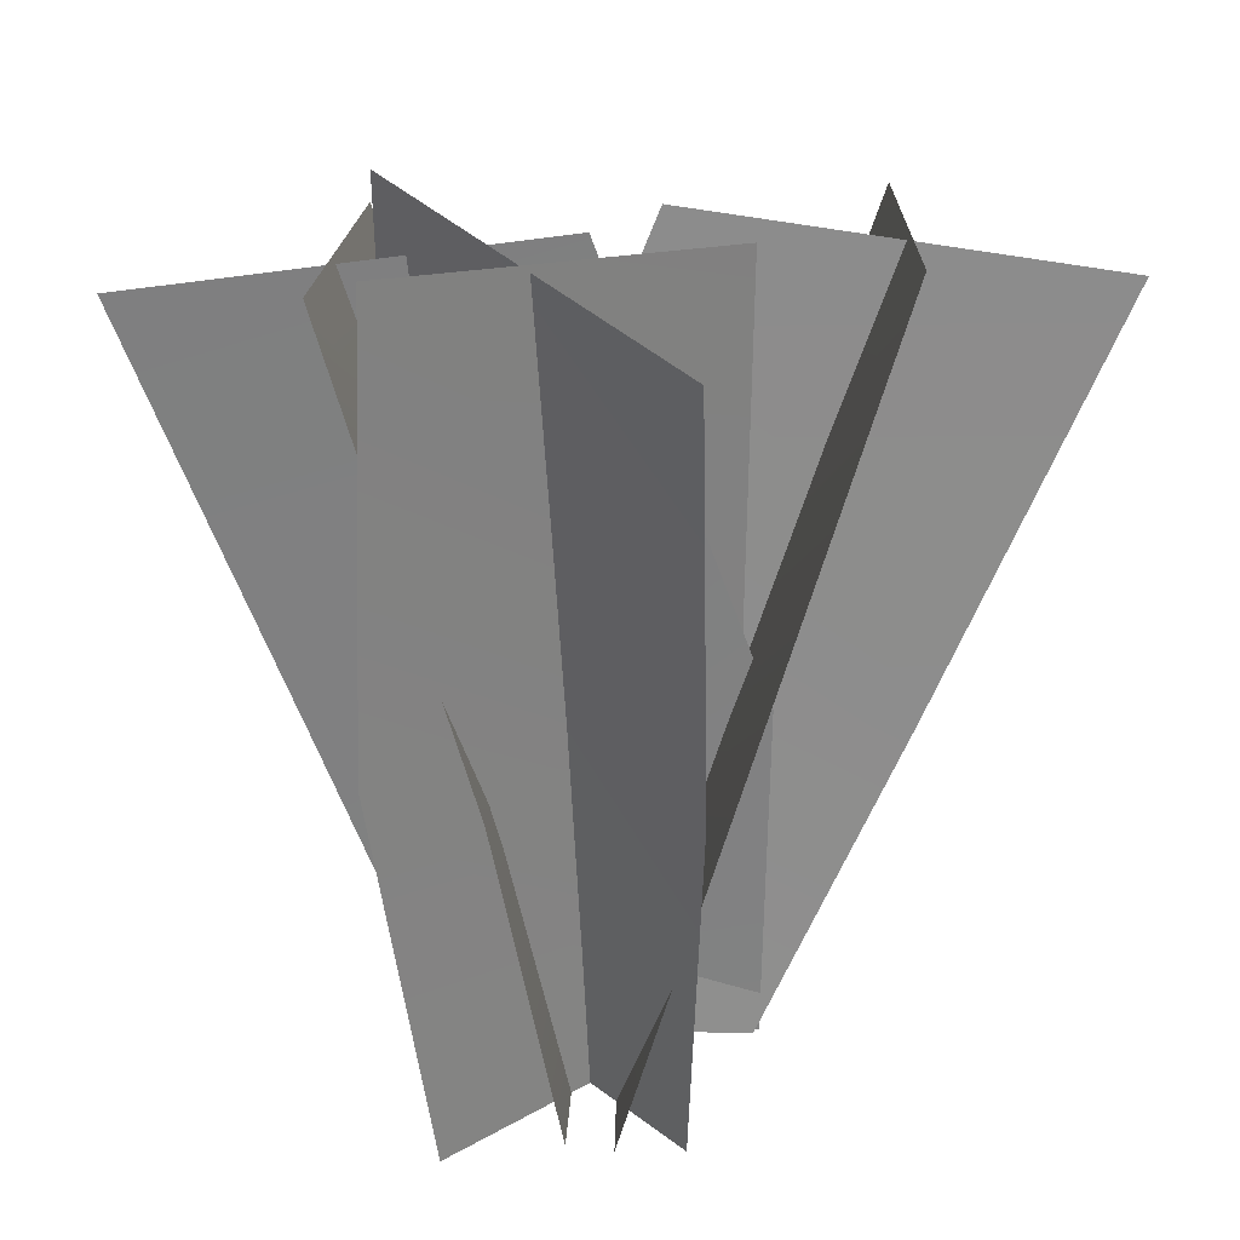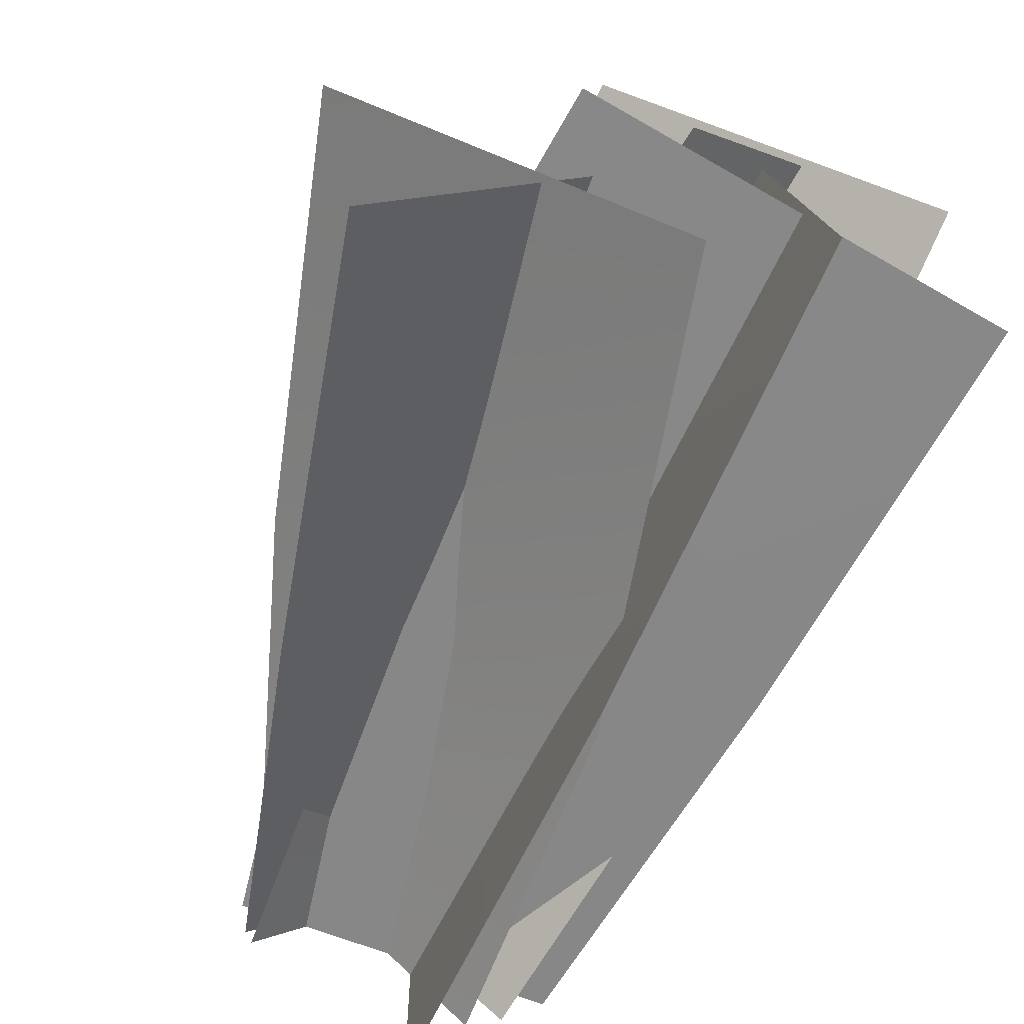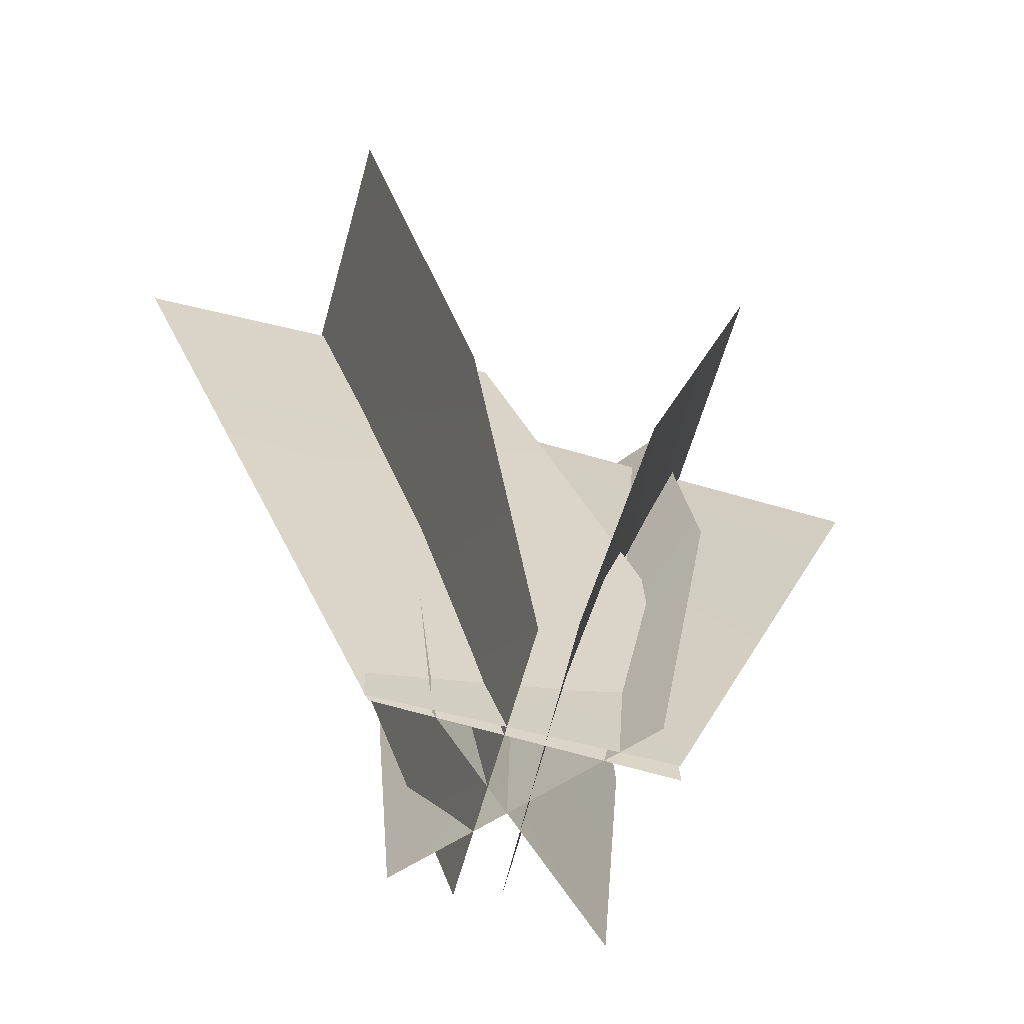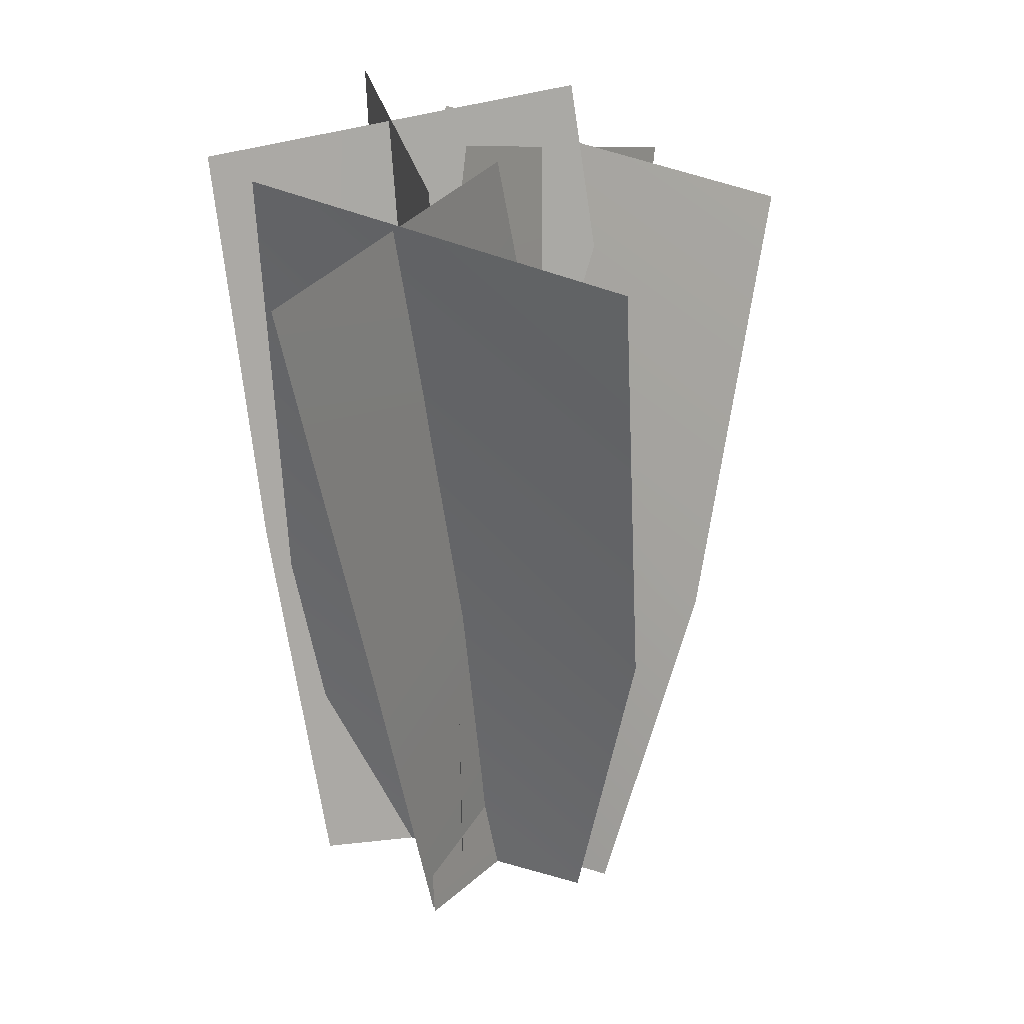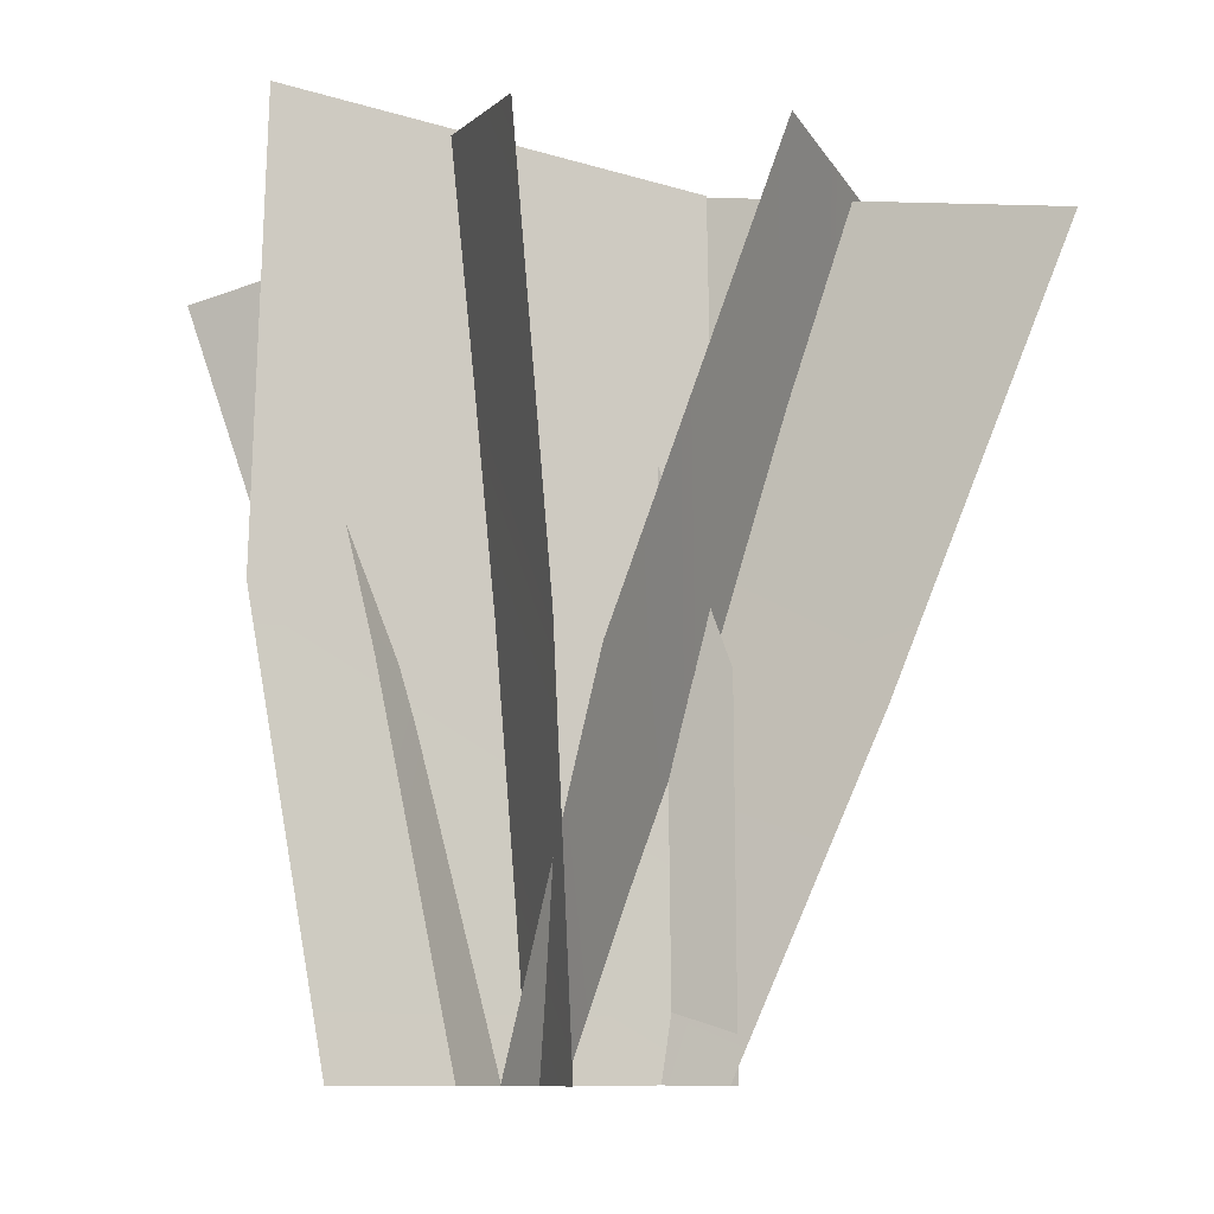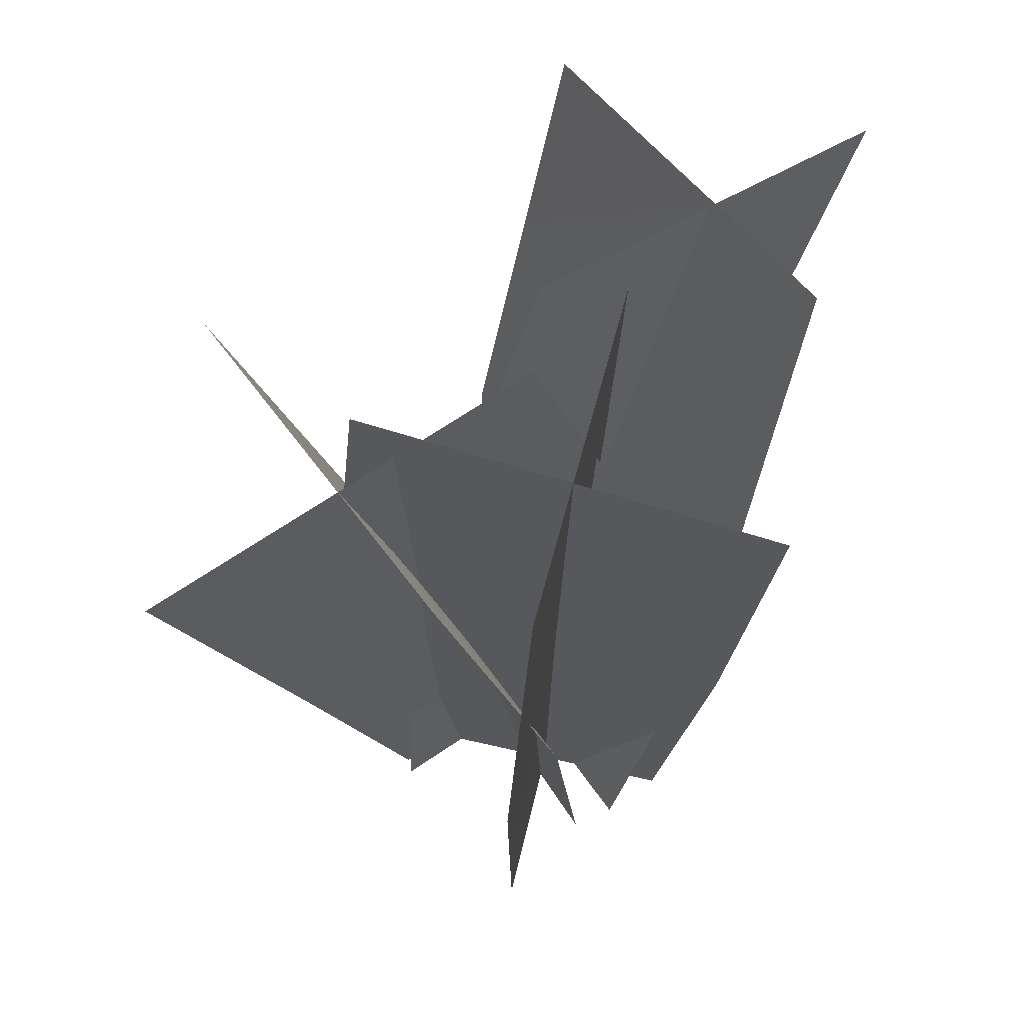
<metadata>
{"format":"obj","ext":"obj","renderer":"f3d","projection":"perspective","resolution":1024,"background":"white","views":[{"elev":27.4,"azim":49.1,"up":"+Z"},{"elev":-67.1,"azim":-21.1,"up":"+Y"},{"elev":-65.4,"azim":-147.7,"up":"+Z"},{"elev":19.5,"azim":167.6,"up":"+Z"},{"elev":-9.8,"azim":72.3,"up":"+Z"},{"elev":60.7,"azim":13.4,"up":"+Z"}]}
</metadata>
<code>
v 31 -5 -16
v 23 0 -70
v -28 -5 -10
v -20 0 -70
v -28 -5 -10
v 23 0 -70
v 37 -12 43
v 31 -5 -16
v -20 -12 52
v -28 -5 -10
v -20 -12 52
v 31 -5 -16
v 6 24 -16
v 4 18 -70
v 6 -36 -10
v 4 -25 -70
v 6 -36 -10
v 4 18 -70
v 9 22 43
v 6 24 -16
v 9 -35 52
v 6 -36 -10
v 9 -35 52
v 6 24 -16
v -29 -19 -24
v 12 24 -19
v -19 -6 -70
v 10 25 -70
v -19 -6 -70
v 12 24 -19
v -41 -37 37
v 0 4 46
v -29 -19 -24
v 12 24 -19
v -29 -19 -24
v 0 4 46
v -33 19 -24
v 10 -21 -19
v -19 19 -70
v 12 -11 -70
v -19 19 -70
v 10 -21 -19
v -47 7 37
v -4 -33 46
v -33 19 -24
v 10 -21 -19
v -33 19 -24
v -4 -33 46
v 21 41 -24
v 10 24 -70
v -18 -3 -19
v -18 -8 -70
v -18 -3 -19
v 10 24 -70
v 36 61 37
v 21 41 -24
v -2 17 46
v -18 -3 -19
v -2 17 46
v 21 41 -24
v -17 42 -24
v -14 21 -70
v 28 2 -19
v 17 -7 -70
v 28 2 -19
v -14 21 -70
v -9 63 37
v -17 42 -24
v 34 24 46
v 28 2 -19
v 34 24 46
v -17 42 -24
f 1 2 3
f 4 5 6
f 7 8 9
f 10 11 12
f 13 14 15
f 16 17 18
f 19 20 21
f 22 23 24
f 25 26 27
f 28 29 30
f 31 32 33
f 34 35 36
f 37 38 39
f 40 41 42
f 43 44 45
f 46 47 48
f 49 50 51
f 52 53 54
f 55 56 57
f 58 59 60
f 61 62 63
f 64 65 66
f 67 68 69
f 70 71 72

</code>
